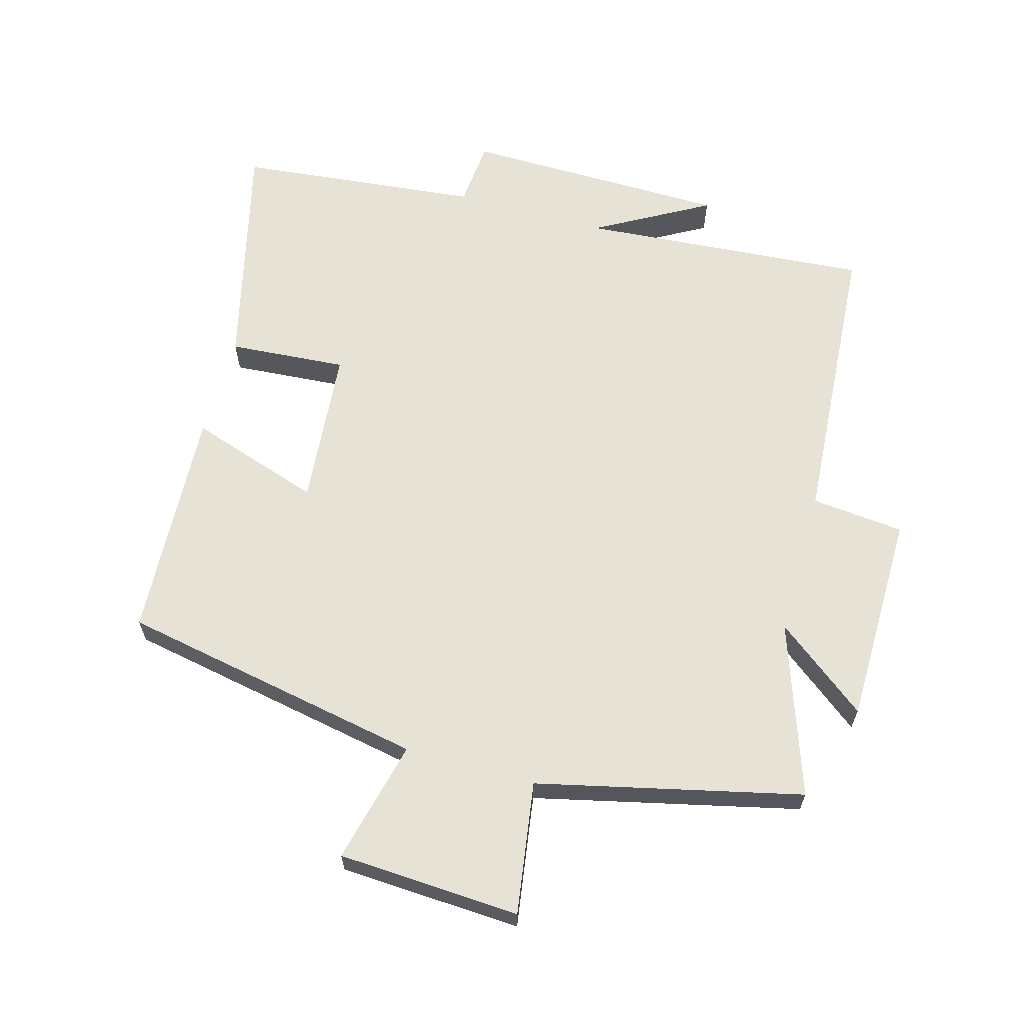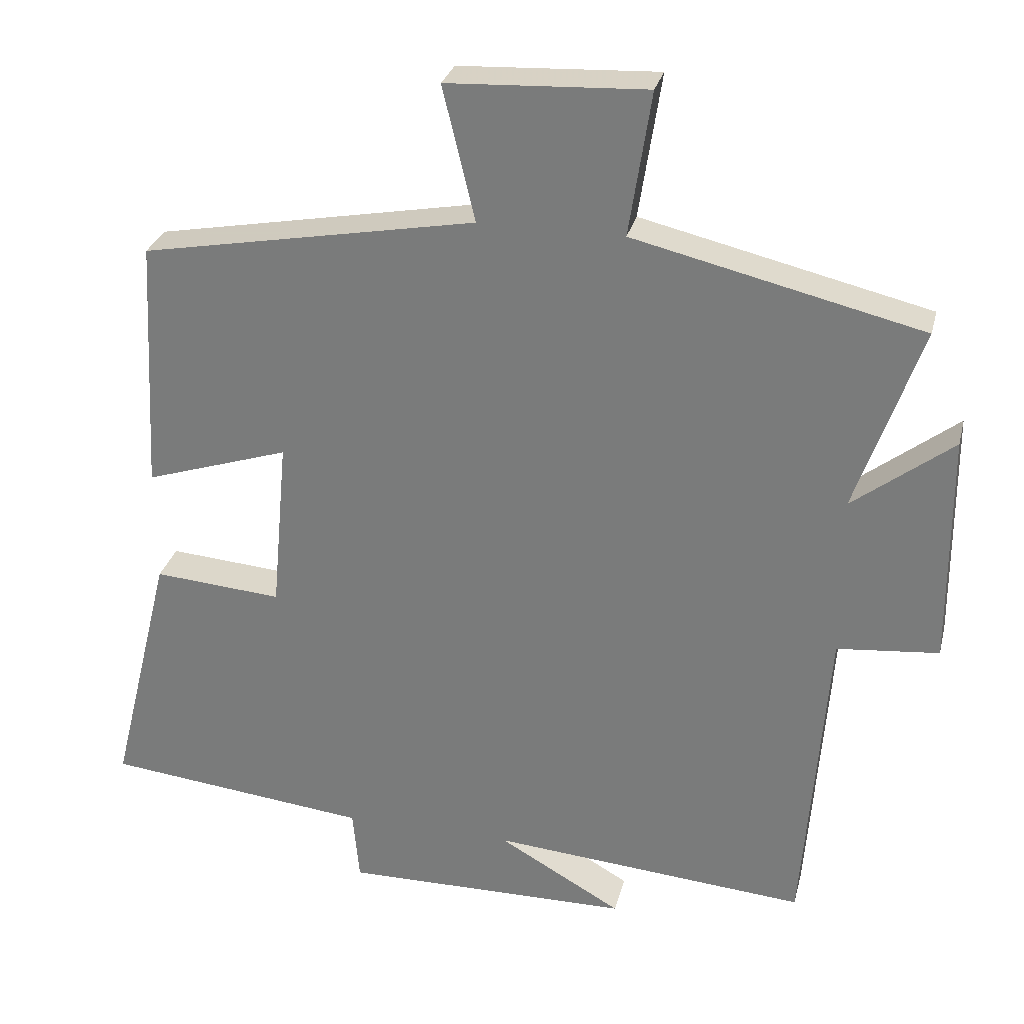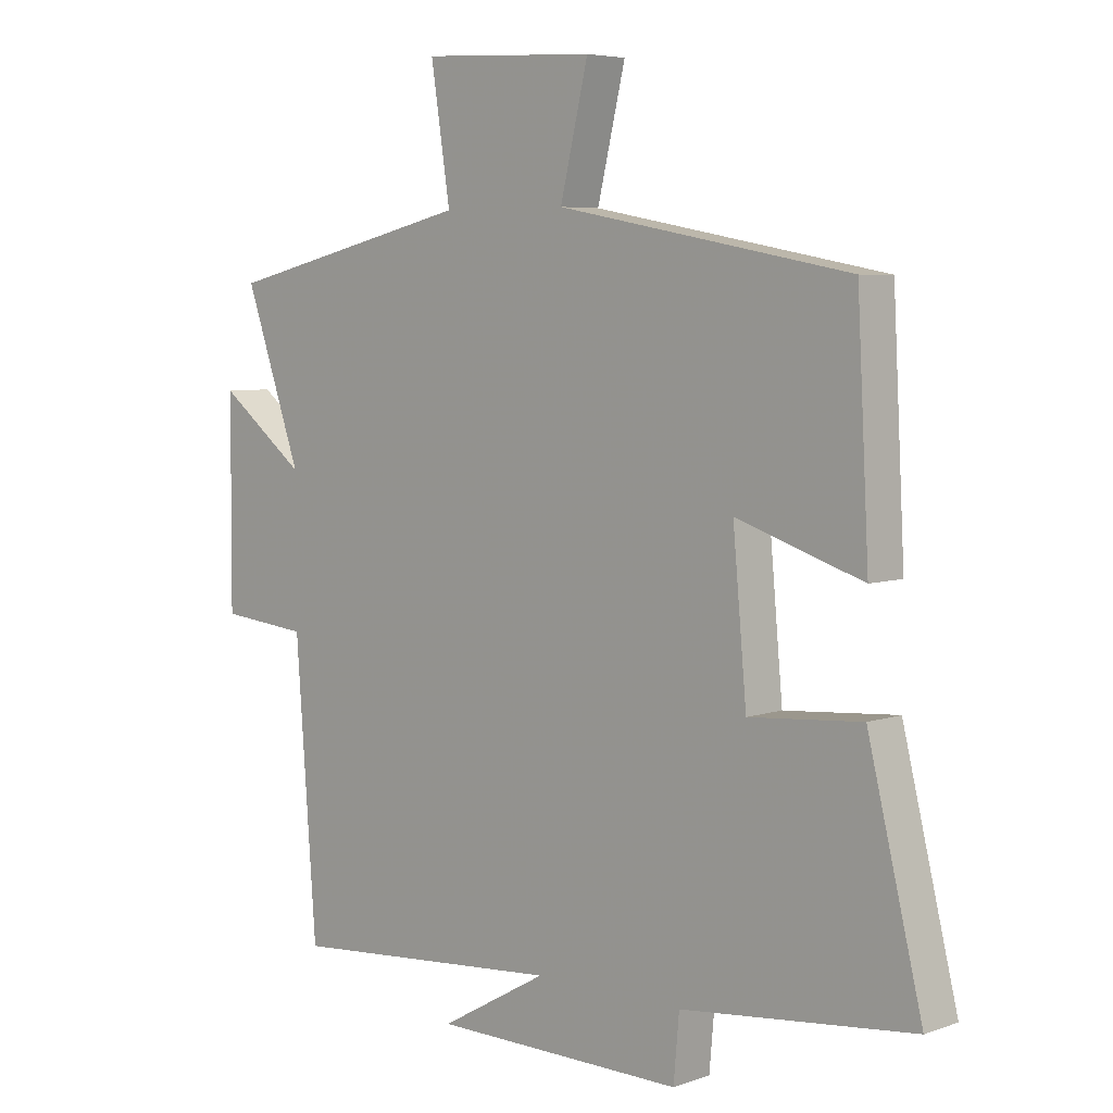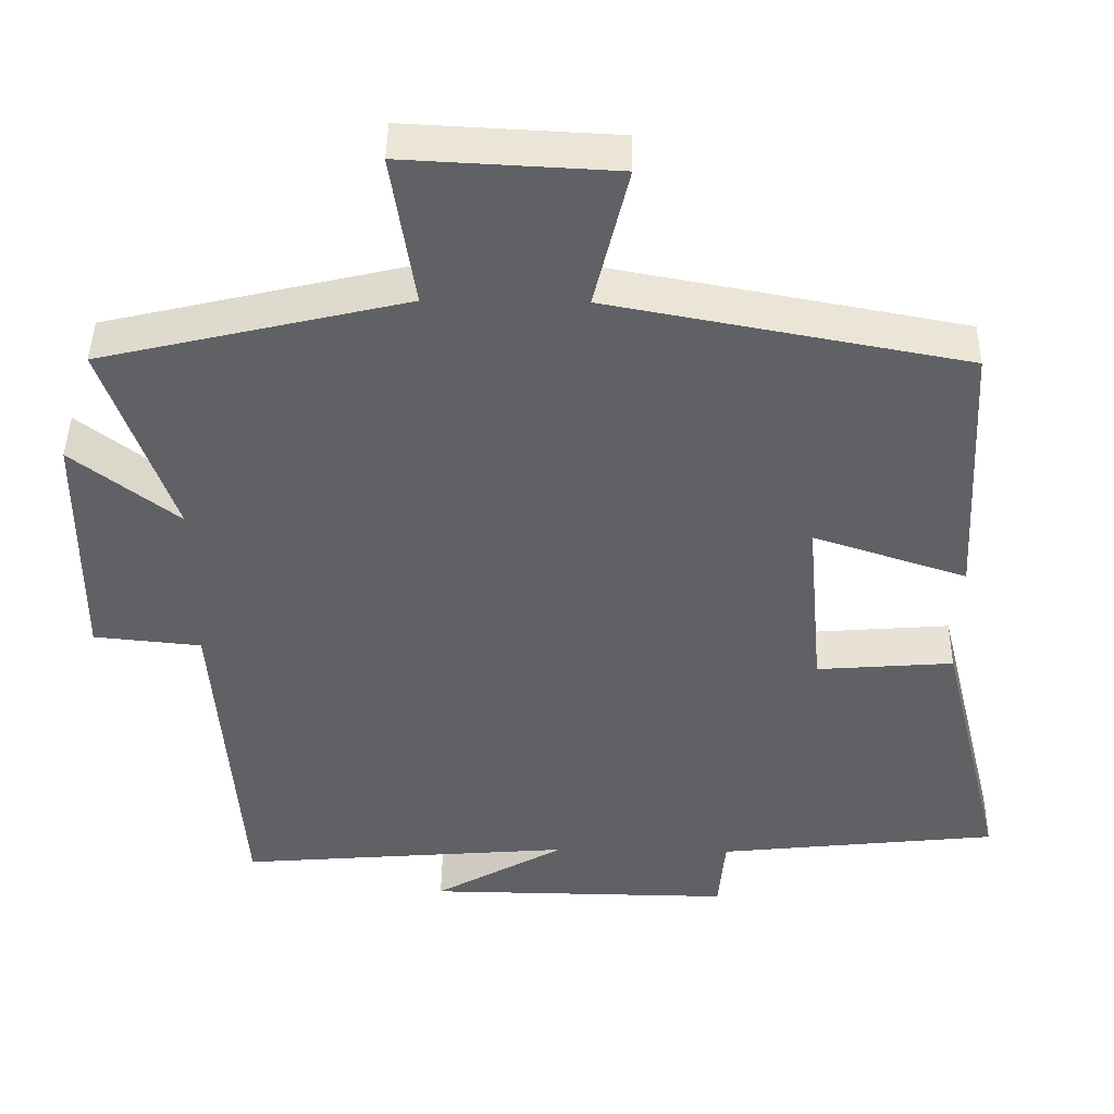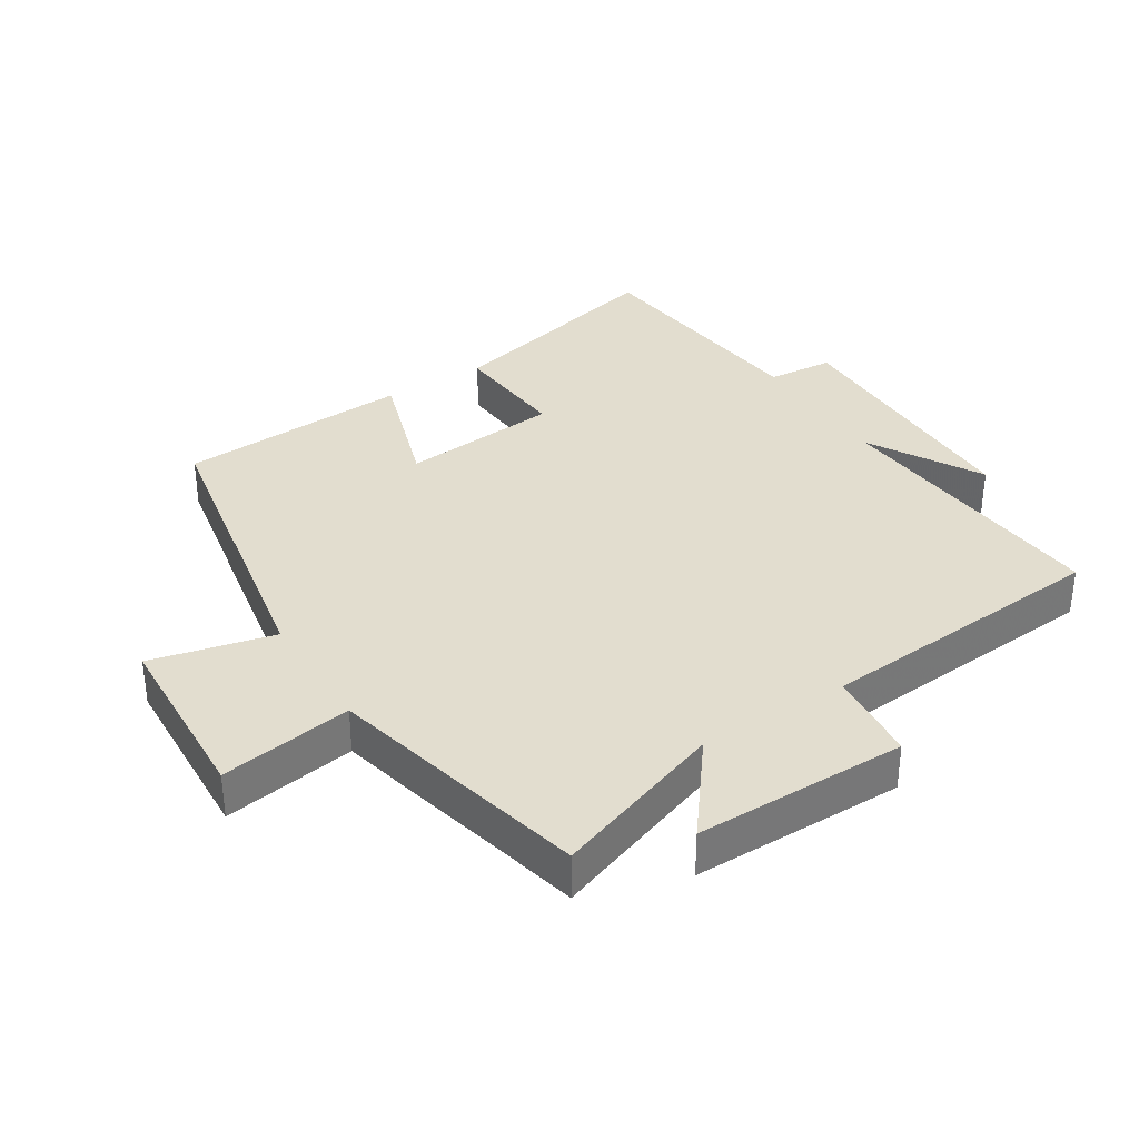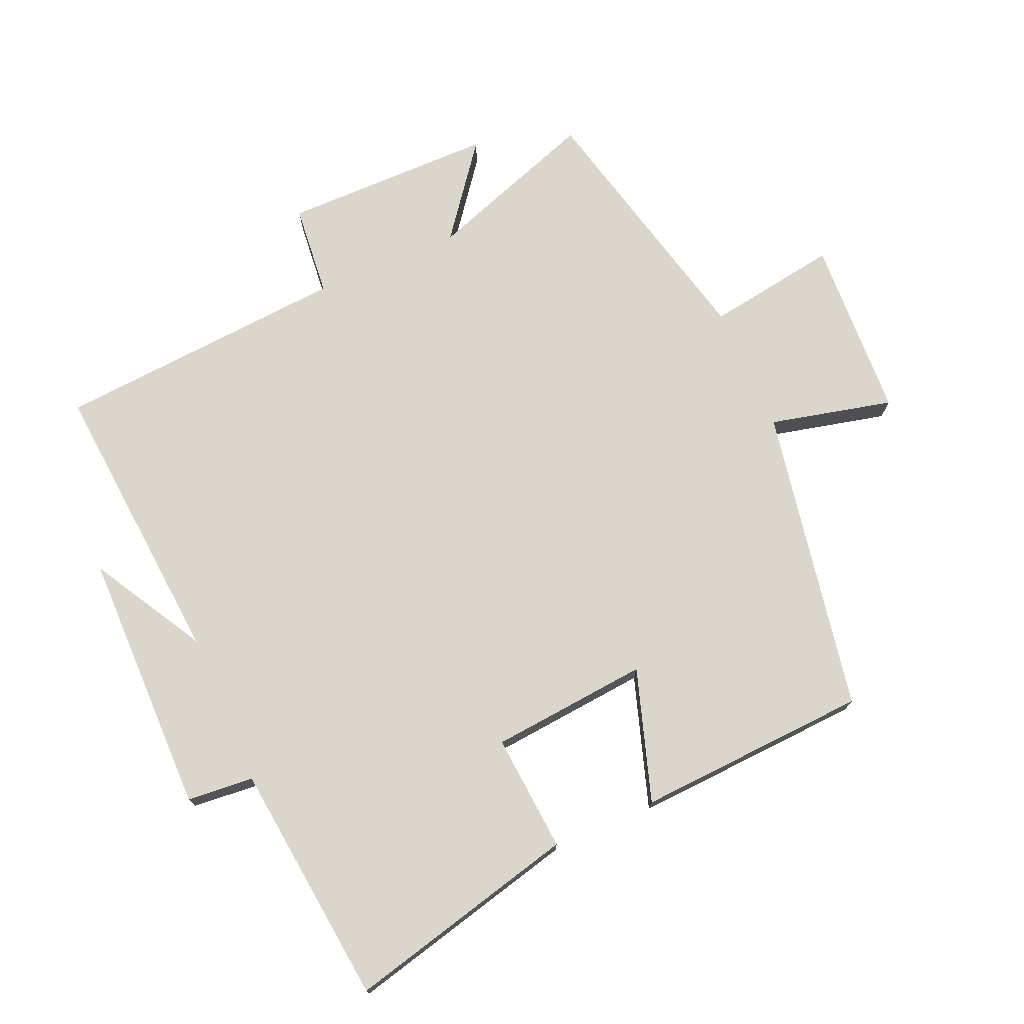
<metadata>
{"format":"obj","ext":"obj","renderer":"f3d","projection":"perspective","resolution":1024,"background":"white","views":[{"elev":63.9,"azim":15.8,"up":"+Y"},{"elev":29.1,"azim":13.6,"up":"+Z"},{"elev":5.7,"azim":-136.8,"up":"+Z"},{"elev":44.0,"azim":-179.1,"up":"+Z"},{"elev":34.9,"azim":57.6,"up":"+Y"},{"elev":74.0,"azim":-113.6,"up":"+Y"}]}
</metadata>
<code>
v 0.467 0.07 -0.536
v 0.024 0.07 -0.5
v 0.197 0.07 -0.598
v -0.207 0.07 -0.602
v -0.216 0.07 -0.5
v -0.587 0.07 -0.46
v -0.5 0.07 -0.105
v -0.32 0.07 -0.119
v -0.298 0.07 0.123
v -0.5 0.07 0.057
v -0.481 0.07 0.413
v -0.013 0.07 0.5
v -0.058 0.07 0.688
v 0.22 0.07 0.702
v 0.189 0.07 0.5
v 0.591 0.07 0.405
v 0.5 0.07 0.143
v 0.64 0.07 0.251
v 0.642 0.07 -0.073
v 0.5 0.07 -0.087
v 0.467 0 -0.536
v 0.024 0 -0.5
v 0.197 0 -0.598
v -0.207 0 -0.602
v -0.216 0 -0.5
v -0.587 0 -0.46
v -0.5 0 -0.105
v -0.32 0 -0.119
v -0.298 0 0.123
v -0.5 0 0.057
v -0.481 0 0.413
v -0.013 0 0.5
v -0.058 0 0.688
v 0.22 0 0.702
v 0.189 0 0.5
v 0.591 0 0.405
v 0.5 0 0.143
v 0.64 0 0.251
v 0.642 0 -0.073
v 0.5 0 -0.087
f 17 18 19 20
f 17 20 1 2
f 15 16 17 2
f 12 13 14 15
f 11 12 15
f 10 11 15
f 9 10 15
f 8 9 15 2
f 7 8 2
f 6 7 2
f 5 6 2
f 2 3 4 5
f 40 39 38 37
f 22 21 40 37
f 22 37 36 35
f 35 34 33 32
f 35 32 31
f 35 31 30
f 35 30 29
f 22 35 29 28
f 22 28 27
f 22 27 26
f 22 26 25
f 25 24 23 22
f 1 21 22 2
f 2 22 23 3
f 3 23 24 4
f 4 24 25 5
f 5 25 26 6
f 6 26 27 7
f 7 27 28 8
f 8 28 29 9
f 9 29 30 10
f 10 30 31 11
f 11 31 32 12
f 12 32 33 13
f 13 33 34 14
f 14 34 35 15
f 15 35 36 16
f 16 36 37 17
f 17 37 38 18
f 18 38 39 19
f 19 39 40 20
f 20 40 21 1

</code>
